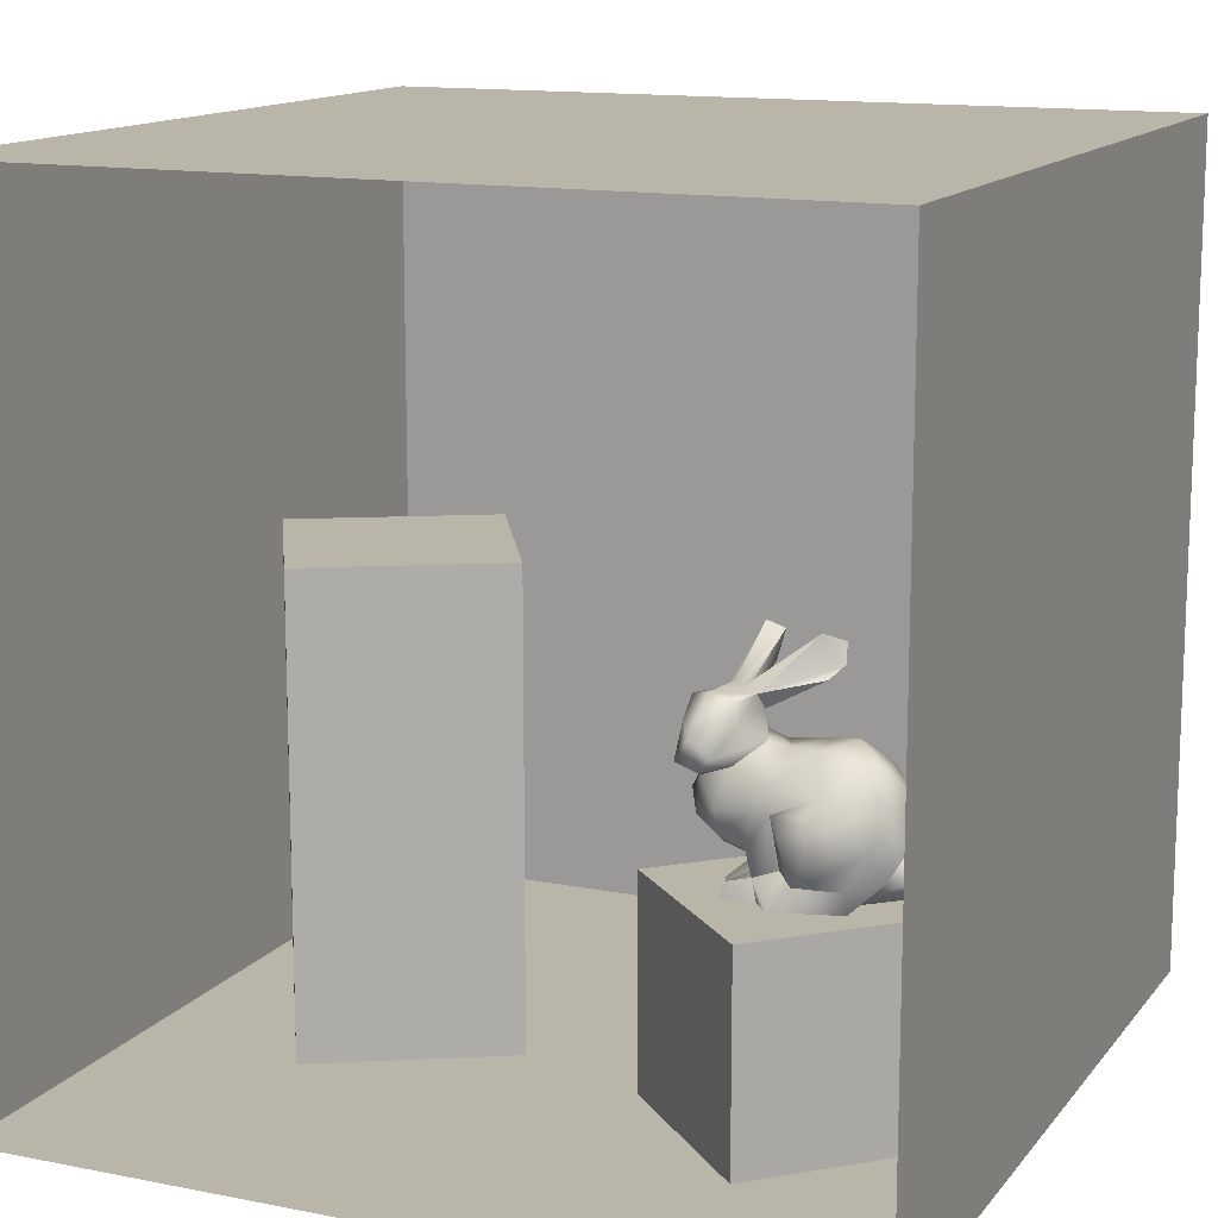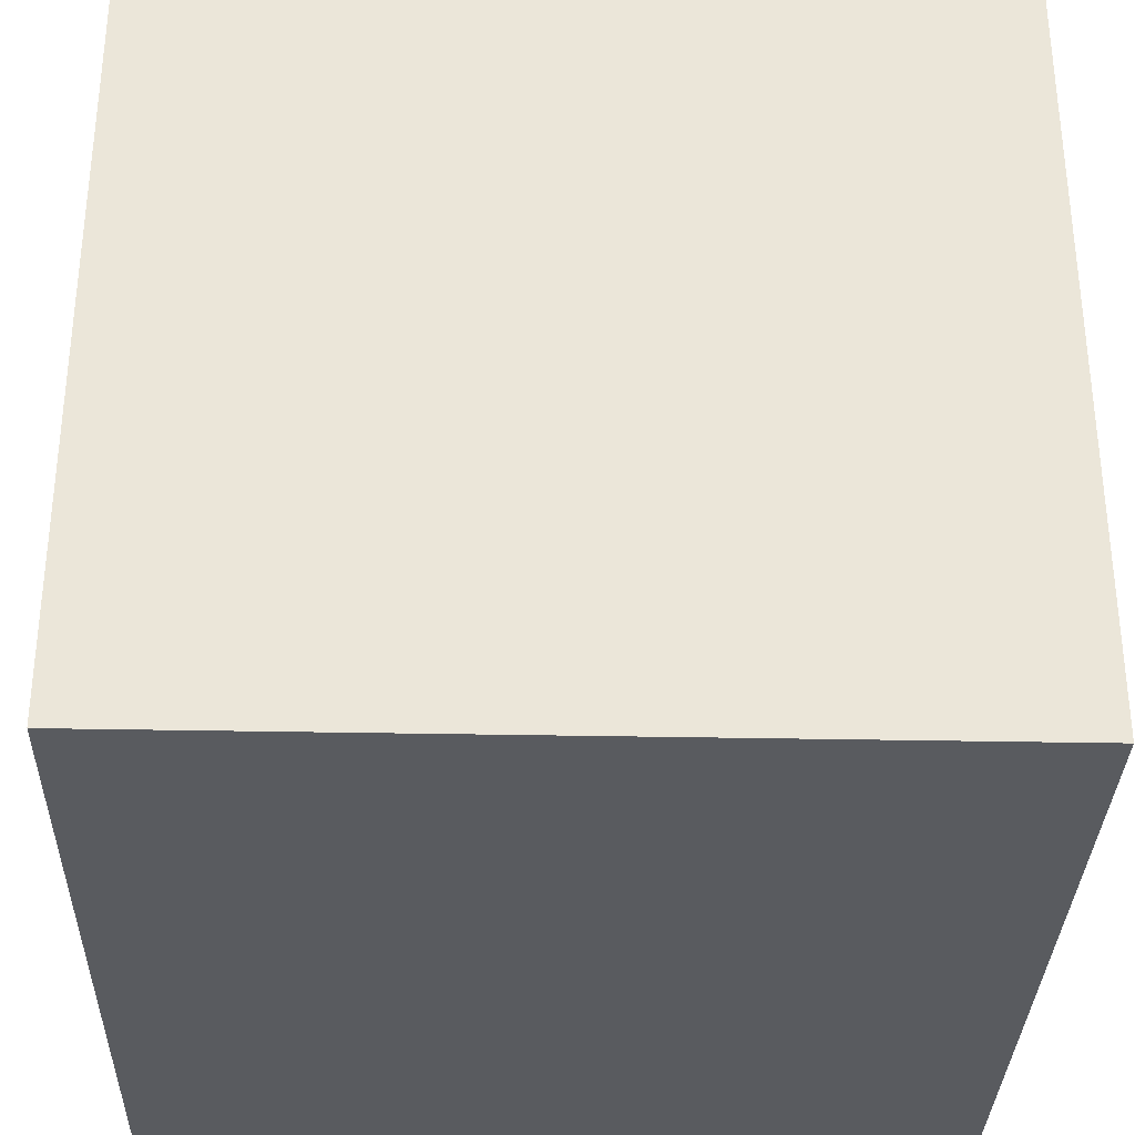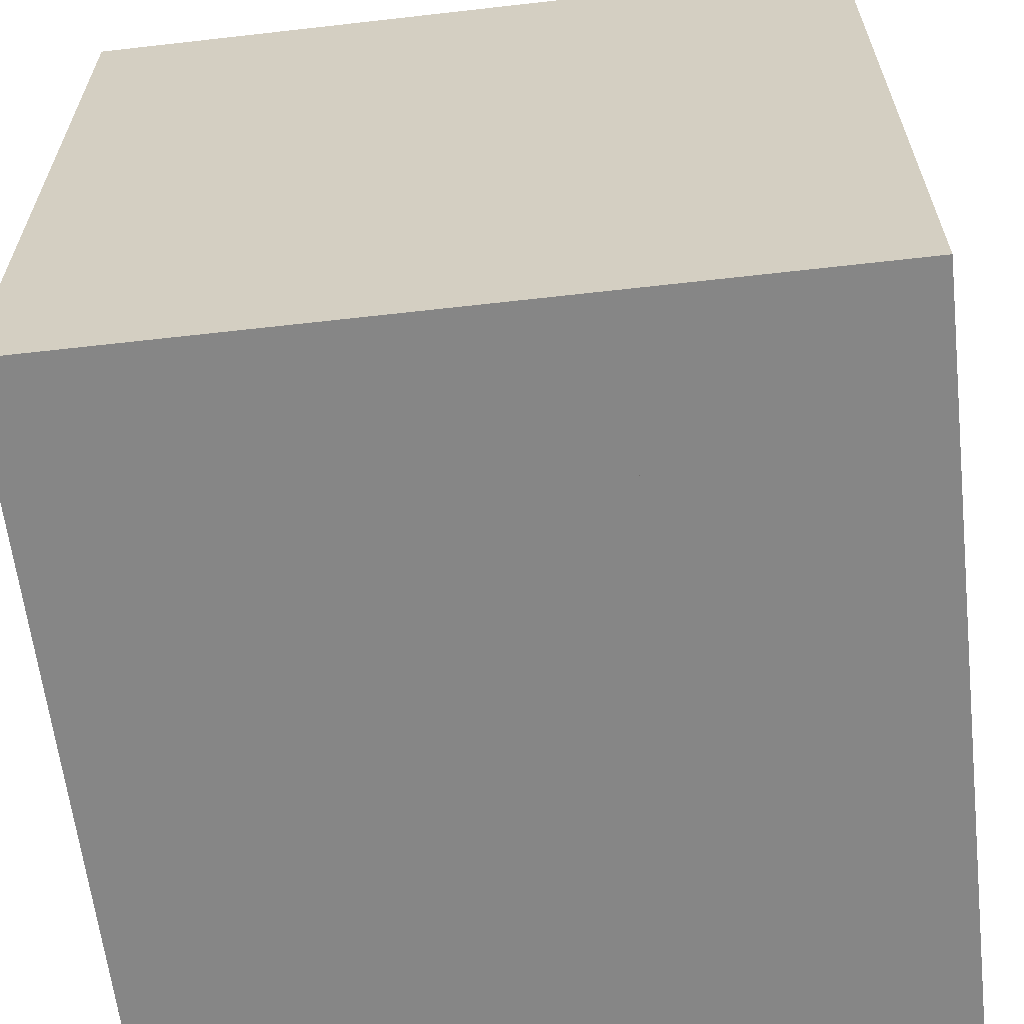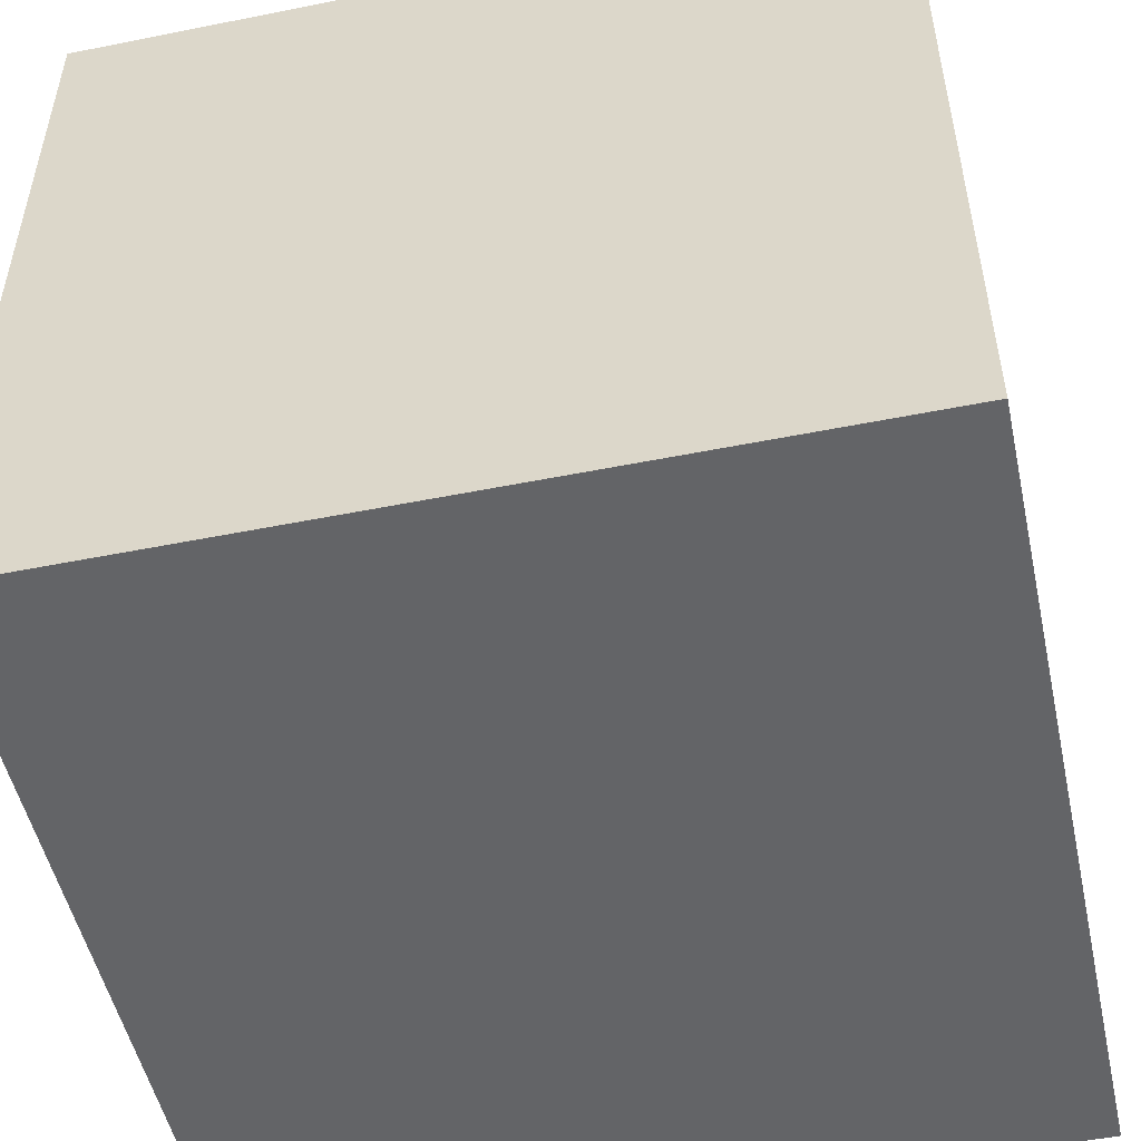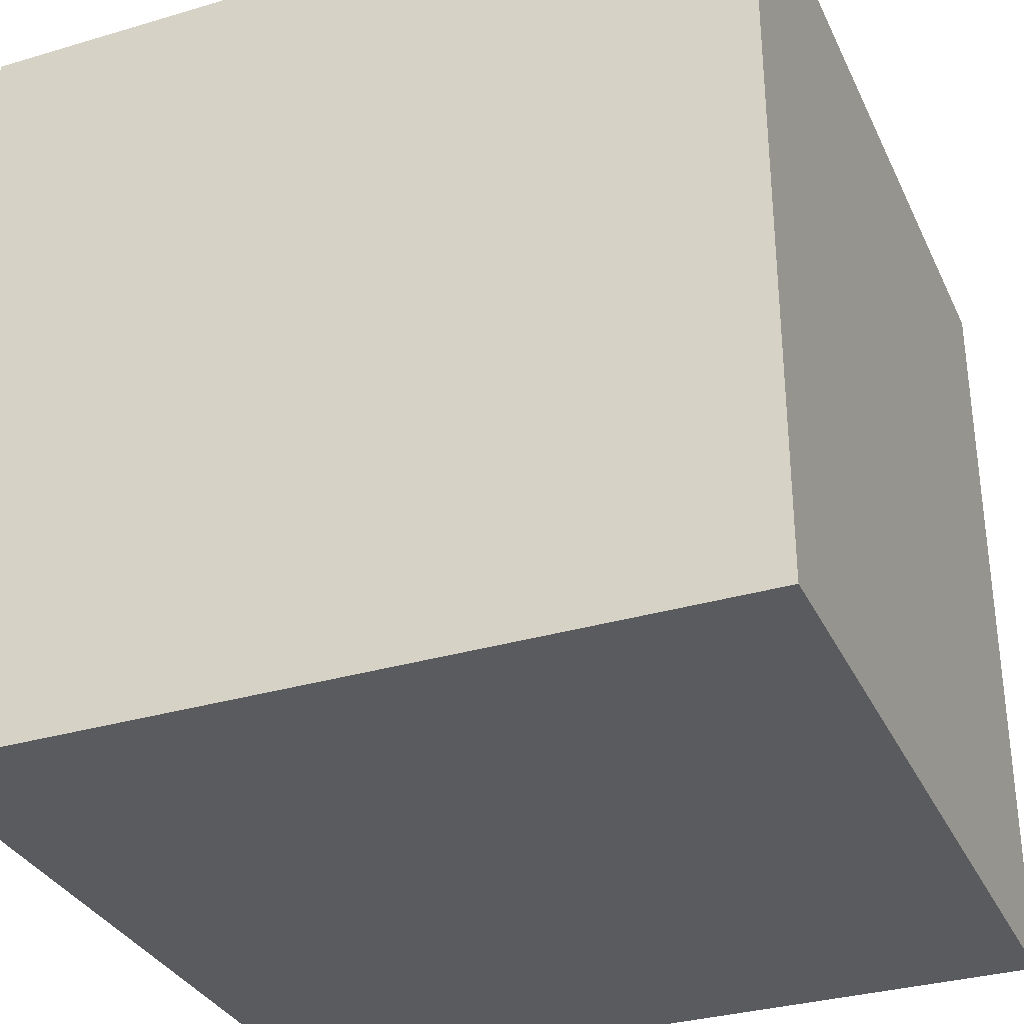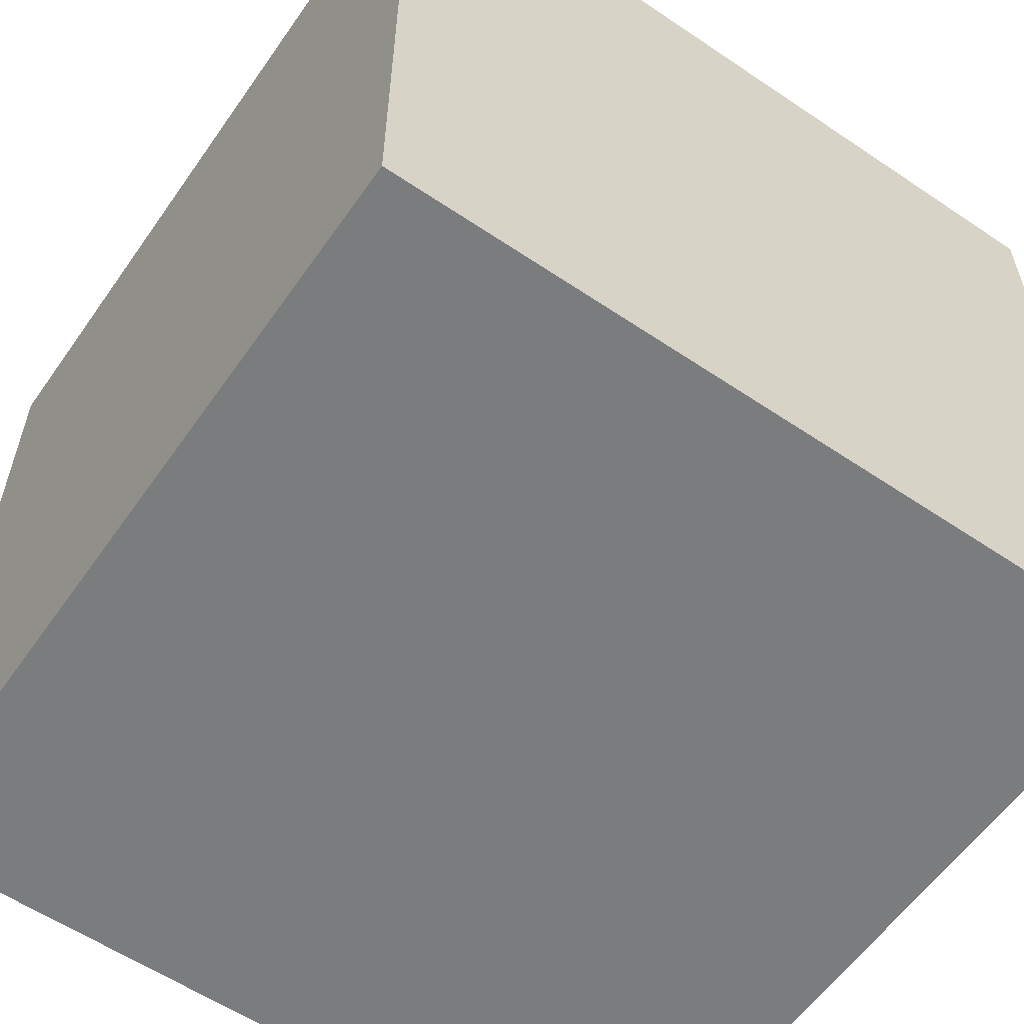
<metadata>
{"format":"obj","ext":"obj","renderer":"f3d","projection":"perspective","resolution":1024,"background":"white","views":[{"elev":13.6,"azim":23.9,"up":"+Y"},{"elev":-32.6,"azim":-91.6,"up":"+Z"},{"elev":-62.2,"azim":-83.4,"up":"+Y"},{"elev":-51.2,"azim":-77.7,"up":"+Z"},{"elev":-32.7,"azim":22.3,"up":"+Z"},{"elev":-58.6,"azim":-124.8,"up":"+Z"}]}
</metadata>
<code>
o bunny
v 0.651 1.8 0.2781
v 0.5559 1.798 0.4185
v 0.6568 1.829 0.4917
v 0.676 1.533 0.6489
v 0.727 1.591 0.6494
v 0.6385 1.675 0.6706
v 1.449 1.354 0.1977
v 1.486 1.44 0.3261
v 1.506 1.26 0.4399
v 0.5594 1.699 0.4139
v 0.7324 1.376 0.6112
v 0.7852 1.548 0.5557
v 0.6435 1.492 0.5403
v 1.273 1.328 0.679
v 1.281 1.447 0.6297
v 1.135 1.418 0.6821
v 1.453 1.157 0.248
v 1.504 1.253 0.3154
v 1.159 1.263 0.7019
v 0.7354 1.266 0.5832
v 0.8958 1.389 0.6052
v 0.9332 1.474 0.5821
v 0.8488 1.216 0.5684
v 1.074 1.1 0.6382
v 1.296 1.104 0.6281
v 1.185 1.15 0.6861
v 1.129 1.638 0.2765
v 1.123 1.633 0.5126
v 1.267 1.669 0.3645
v 0.8917 1.636 0.4378
v 1.304 1.593 0.5337
v 1.172 1.471 0.6106
v 0.9691 1.381 0.6053
v 1 1.626 0.4375
v 0.8829 1.097 0.5739
v 1.401 1.58 0.4418
v 1.453 1.409 0.5447
v 0.9931 1.134 0.5493
v 1.523 1.145 0.5276
v 1.588 1.246 0.4399
v 0.7733 1.076 0.6013
v 0.8266 1.076 0.4345
v 1.03 1.321 0.6926
v 0.5736 1.615 0.2993
v 1.443 1.135 0.5277
v 1.589 1.129 0.3274
v 0.8268 1.815 0.3885
v 1.038 2.045 0.2061
v 0.7533 1.829 0.3347
v 1.382 1.263 0.6033
v 0.7947 1.716 0.5157
v 0.7829 1.807 0.5296
v 1.123 1.911 0.1531
v 1.11 1.996 0.1012
v 1.302 1.001 0.5994
v 0.9148 1.001 0.5986
v 0.7581 1.001 0.6123
v 1.328 1.001 0.286
v 1.521 1.135 0.2586
v 1.301 1.001 0.4565
v 1.249 1.001 0.1525
v 1.325 1.066 0.1477
v 1.079 1.862 0.2452
v 1.543 1.052 0.416
v 0.9357 1.343 0.1432
v 1.123 1.532 0.1662
v 1.002 1.426 0.124
v 0.7955 1.764 0.2913
v 0.8435 1.741 0.3359
v 0.7329 1.836 -0.08188
v 0.7494 1.81 0.2883
v 0.7268 1.725 0.2397
v 0.8472 1.001 0.2103
v 0.96 1.119 0.233
v 0.8979 1.001 0.08784
v 0.5965 1.509 0.3361
v 0.5306 1.572 0.4247
v 1.299 1.189 0.09798
v 0.906 1.595 0.2209
v 0.8418 1.643 0.2785
v 0.6018 1.28 0.332
v 0.5574 1.403 0.4145
v 0.6238 1.378 0.2275
v 0.6755 1.001 0.3448
v 0.8194 1.127 0.381
v 0.6144 1.32 0.5112
v 0.8211 1.186 0.2257
v 0.5762 1.719 0.5673
v 0.7402 1.001 0.4462
v 0.7584 1.967 -0.1192
v 1.371 1.542 0.2233
v 0.6829 2.005 -0.08117
v 0.7005 1.838 0.297
v 0.552 1.553 0.6014
v 0.9867 1.001 0.6865
v 0.9893 1.281 0.04979
v 0.6782 1.78 0.0651
v 1.002 1.091 0.1143
v 0.7492 1.277 0.1718
v 0.7176 1.556 0.2354
v 1.301 1.436 0.1497
v 1.141 1.377 0.03885
v 0.8006 1.089 0.2693
v 0.7113 1.001 0.2549
v 0.8048 1.458 0.157
v 1.135 1.118 0.0743
v 1.34 1.001 0.3805
v 1.285 1.001 0.328
v 0.6961 1.182 0.4146
f 1 2 3
f 4 5 6
f 7 8 9
f 10 2 1
f 11 12 13
f 14 15 16
f 17 7 18
f 18 7 9
f 14 16 19
f 20 21 11
f 11 21 12
f 21 22 12
f 21 20 23
f 24 25 26
f 27 28 29
f 22 30 12
f 15 31 32
f 23 33 21
f 34 30 22
f 35 33 23
f 8 36 37
f 33 22 21
f 38 33 35
f 9 39 40
f 22 28 34
f 26 14 19
f 31 29 28
f 41 35 42
f 28 32 31
f 16 33 43
f 10 1 44
f 39 9 45
f 24 19 43
f 19 16 43
f 32 28 22
f 46 18 40
f 47 48 49
f 25 50 26
f 5 51 6
f 6 51 52
f 12 5 4
f 48 53 54
f 45 25 55
f 56 41 57
f 37 14 50
f 5 30 51
f 37 36 31
f 5 12 30
f 45 50 25
f 58 59 46
f 37 15 14
f 37 31 15
f 55 25 24
f 9 37 45
f 60 39 45
f 61 62 58
f 53 47 63
f 64 40 39
f 45 37 50
f 65 66 67
f 53 48 47
f 46 64 58
f 68 53 63
f 26 50 14
f 69 63 47
f 70 71 72
f 73 74 75
f 76 77 44
f 78 17 62
f 79 80 34
f 35 41 56
f 81 82 83
f 84 42 85
f 86 82 81
f 74 87 65
f 55 60 45
f 62 17 58
f 10 88 2
f 41 42 89
f 71 70 90
f 7 91 8
f 51 47 52
f 64 46 40
f 51 69 47
f 8 37 9
f 80 69 30
f 9 40 18
f 77 76 13
f 82 13 76
f 27 34 28
f 1 92 70
f 90 92 93
f 1 3 93
f 77 88 10
f 49 3 47
f 57 41 89
f 52 3 6
f 93 3 49
f 93 49 71
f 8 91 36
f 80 30 34
f 69 51 30
f 47 3 52
f 91 29 36
f 15 32 16
f 29 31 36
f 90 93 71
f 68 49 54
f 24 26 19
f 1 93 92
f 33 24 43
f 33 38 24
f 32 22 33
f 68 63 69
f 42 23 85
f 88 6 3
f 4 6 94
f 20 11 86
f 11 13 86
f 95 24 38
f 42 35 23
f 86 13 82
f 95 38 35
f 3 2 88
f 56 95 35
f 33 16 32
f 6 88 94
f 27 91 66
f 65 67 96
f 1 70 97
f 96 98 74
f 97 72 1
f 96 74 65
f 94 88 77
f 99 81 83
f 10 44 77
f 89 42 84
f 76 100 83
f 67 101 102
f 87 81 99
f 44 1 72
f 84 103 104
f 82 76 83
f 85 87 103
f 85 103 84
f 74 98 75
f 101 7 102
f 18 59 17
f 49 68 71
f 68 72 71
f 34 27 79
f 101 67 66
f 68 80 72
f 79 27 66
f 29 91 27
f 80 79 100
f 79 105 100
f 59 18 46
f 91 7 101
f 91 101 66
f 79 66 105
f 44 72 100
f 73 104 103
f 100 72 80
f 58 17 59
f 69 80 68
f 17 78 7
f 83 100 105
f 65 105 66
f 103 87 74
f 73 103 74
f 62 106 78
f 76 44 100
f 78 102 7
f 78 106 102
f 87 99 65
f 99 105 65
f 61 75 62
f 98 106 62
f 62 75 98
f 54 49 48
f 92 90 70
f 98 96 106
f 83 105 99
f 106 96 102
f 96 67 102
f 68 54 53
f 72 97 70
f 64 107 58
f 58 107 108
f 64 60 107
f 13 94 77
f 64 39 60
f 13 4 94
f 81 109 86
f 20 86 109
f 87 85 109
f 12 4 13
f 109 23 20
f 85 23 109
f 109 81 87
f 55 24 95
f 58 108 61
o LeftCube_Cube.003
v -1.183 0 0.683
v -1.183 2.209 0.683
v -1.683 0 -0.183
v -1.683 2.209 -0.183
v -0.317 0 0.183
v -0.317 2.209 0.183
v -0.817 0 -0.683
v -0.817 2.209 -0.683
f 110 111 113 112
f 112 113 117 116
f 116 117 115 114
f 114 115 111 110
f 112 116 114 110
f 117 113 111 115
o RightCube_Cube.002
v 0.3025 0 0.3883
v 0.3025 1 0.3883
v 1.01 0 -0.3188
v 1.01 1 -0.3188
v 1.01 0 1.095
v 1.01 1 1.095
v 1.717 0 0.3883
v 1.717 1 0.3883
f 118 119 121 120
f 120 121 125 124
f 124 125 123 122
f 122 123 119 118
f 120 124 122 118
f 125 121 119 123
o Back_Cube
v 2 0 -2
v 2 0 2
v -2 0 2
v -2 0 -2
v 2 4 -2
v 2 4 2
v -2 4 2
v -2 4 -2
f 126 129 128 127
f 130 131 132 133
f 130 133 129 126
f 128 129 133 132
f 126 127 131 130

</code>
